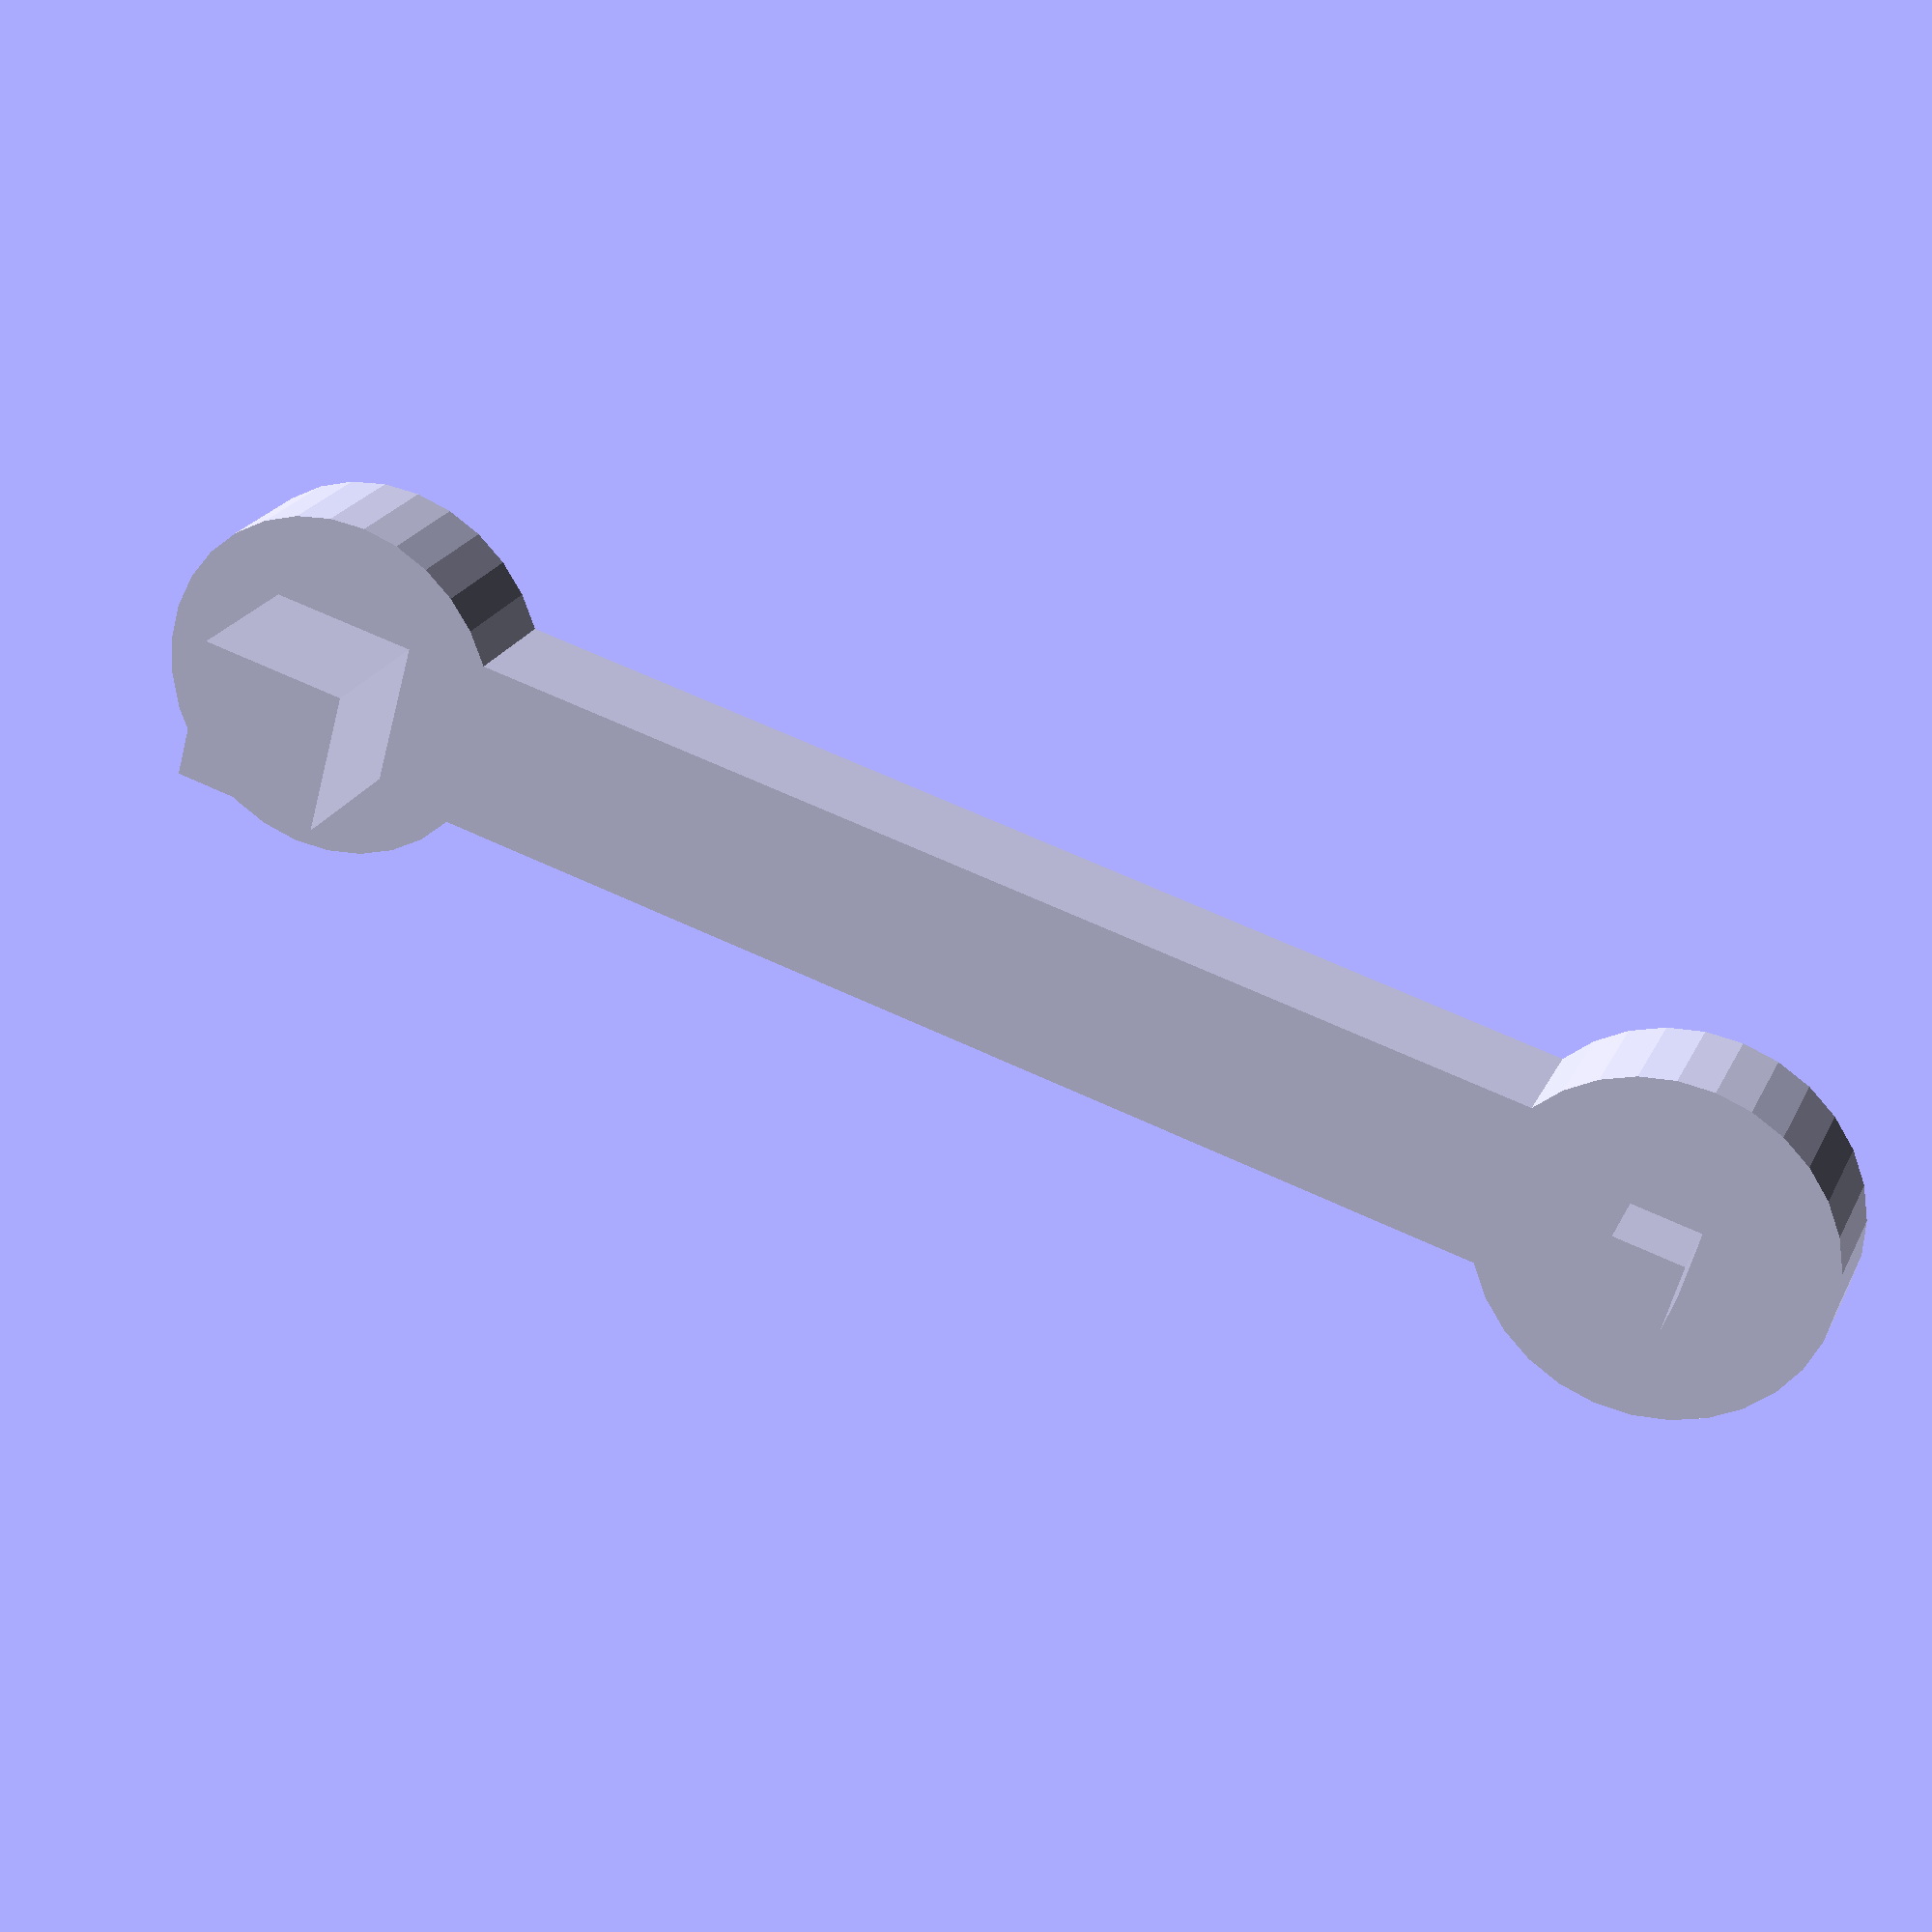
<openscad>
//Socket wrench (customizable)

/* [Drives] */

// size of drive 1
drive1 = 6.35; // [6.35:1/4", 9.525:3/8", 12.7:1/2", 19.05:3/4", 25.4:1"]
// size of drive 2
drive2 = 12.7; // [6.35:1/4", 9.525:3/8", 12.7:1/2", 19.05:3/4", 25.4:1"]
// drive size tolerance (mm)
tolerance = 0.2;

tolDrive1 = drive1 - tolerance;
tolDrive2 = drive2 - tolerance;

/* [Tool] */

// width of tool (mm)
D = 15;
// MARGIN	
M = D/2; 	
// height (thickness) of tool (mm)
H = 10;
// total length of tool (mm)
Ltot = 150; 	

// Length from Center of One Side to Center of Other Side
L = Ltot-2*(D/2+M);
union()
{
	//Jamesdavid's parametric wrench
	difference() {
		union() {
			translate([0,L/2,H/2]) {
				cylinder(r = (D/2+M), h = H,center = true);
			}
			translate([0,-L/2,H/2]) {
				cylinder(r = (D/2+M), h = H,center = true);
			}
			translate([-1*D/2,-L/2,0]) {
				cube([D,L,H], center=false);
			}
		}
	}
	
	//socket drives
	translate([0, L/2, H+(tolDrive1/2)])
	cube(size = tolDrive1, center = true);

	translate([0, -L/2, H+(tolDrive2/2)])
	cube(size = tolDrive2, center = true);
}
</openscad>
<views>
elev=156.6 azim=285.8 roll=159.5 proj=p view=solid
</views>
